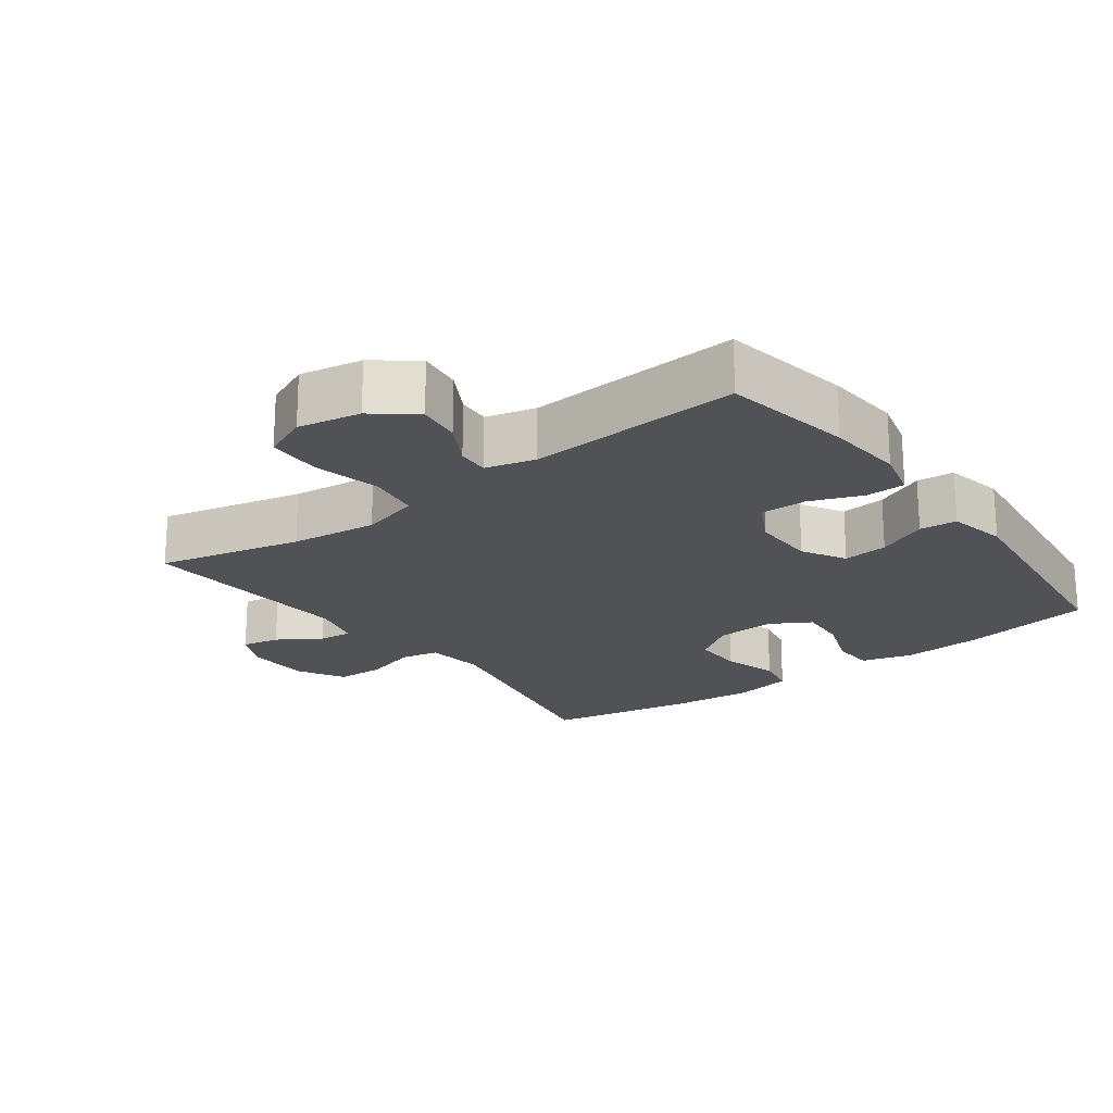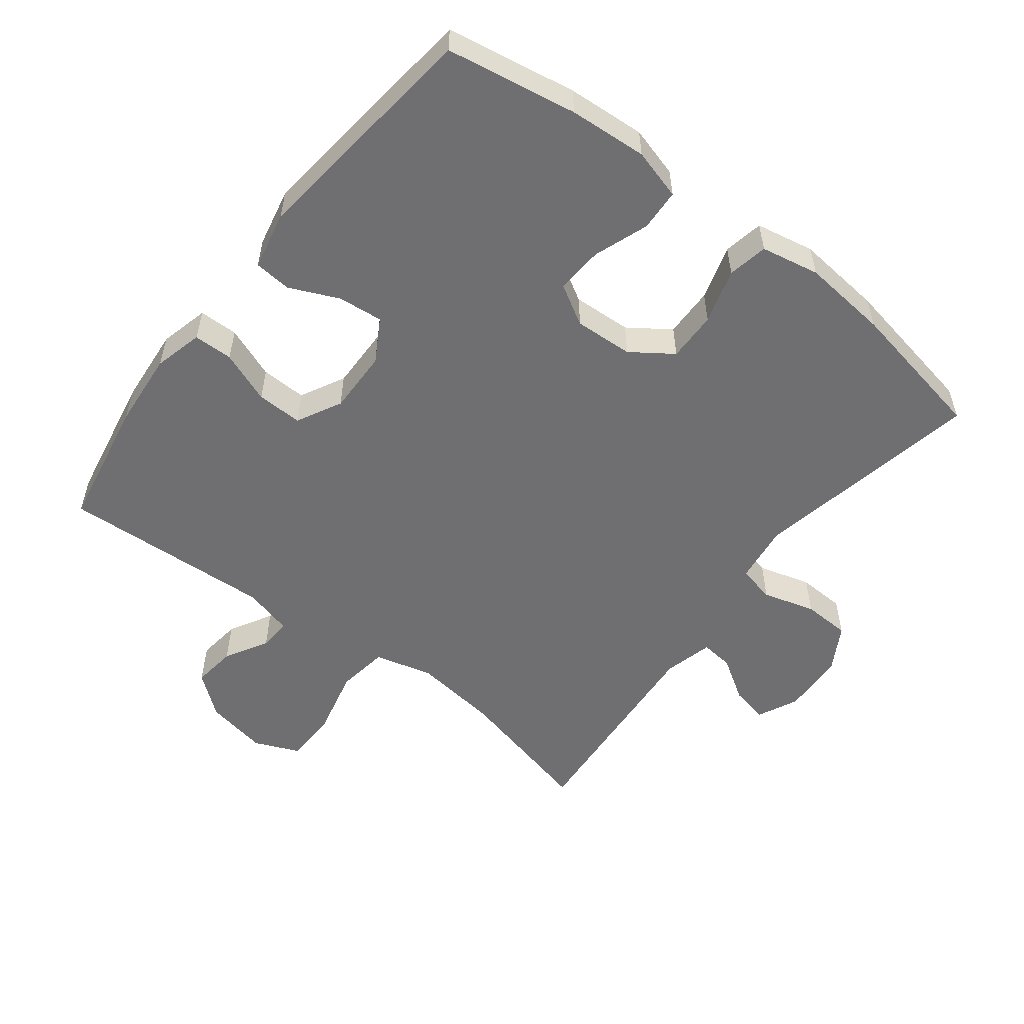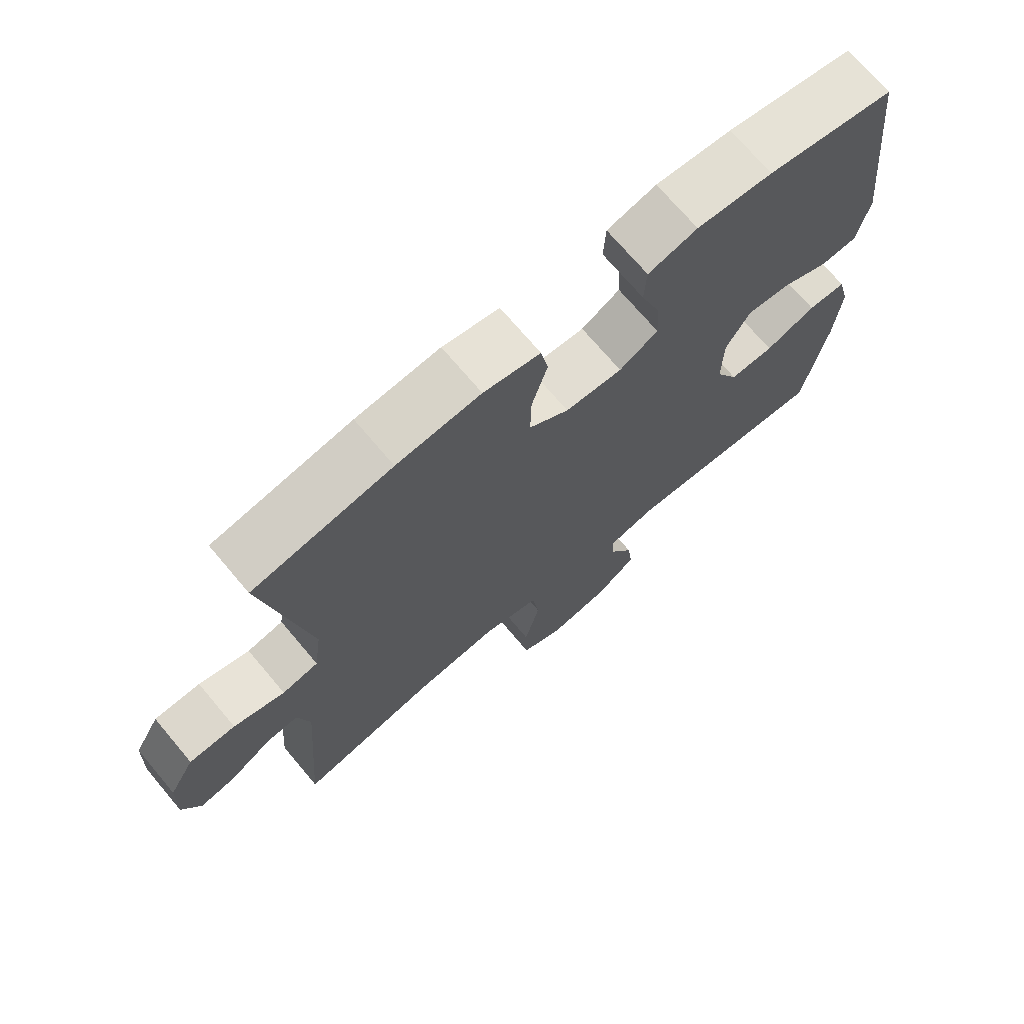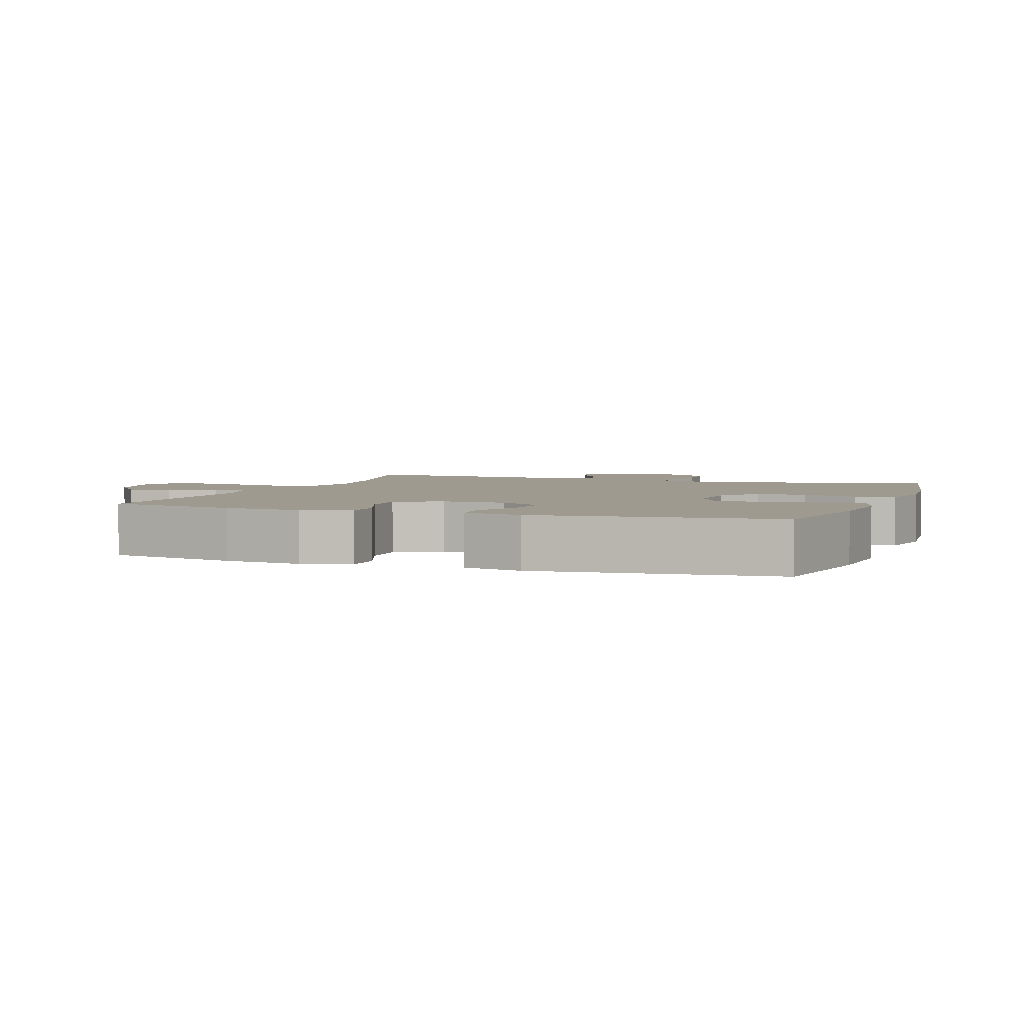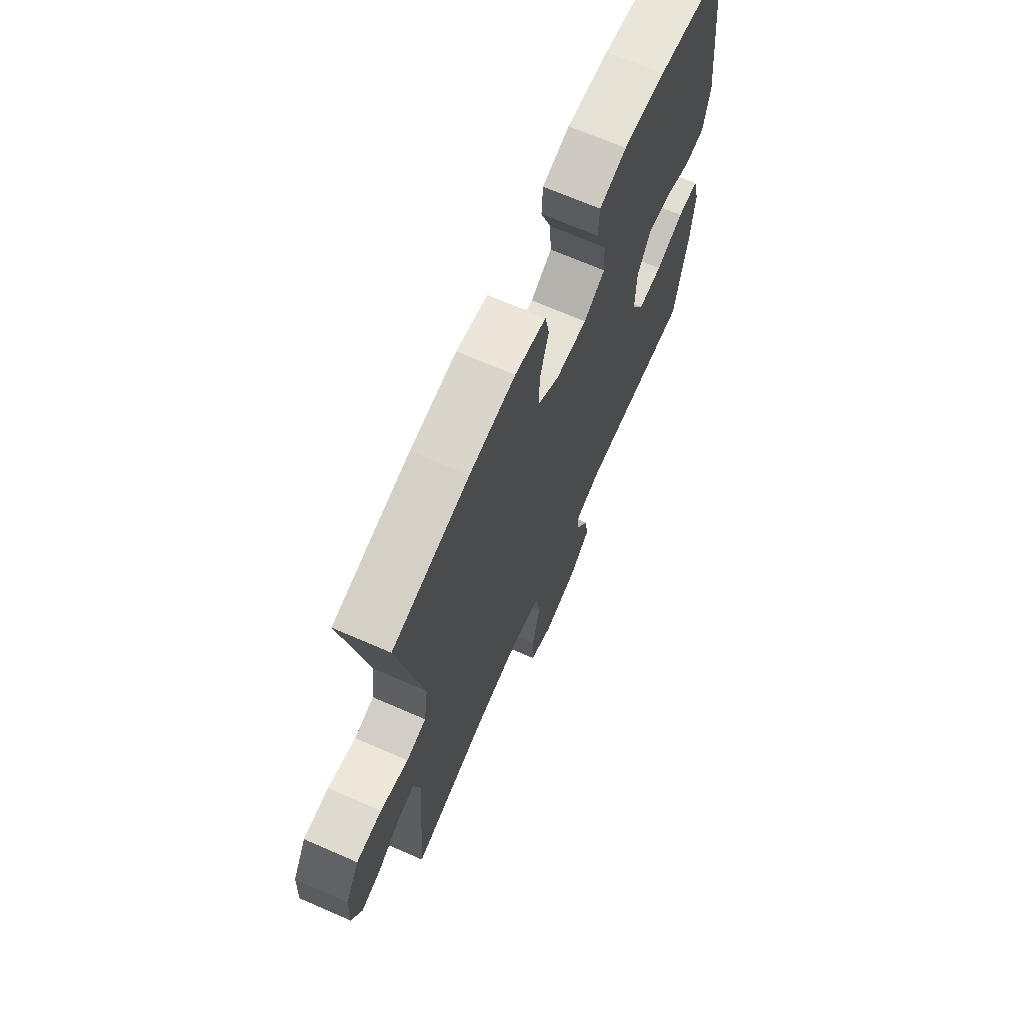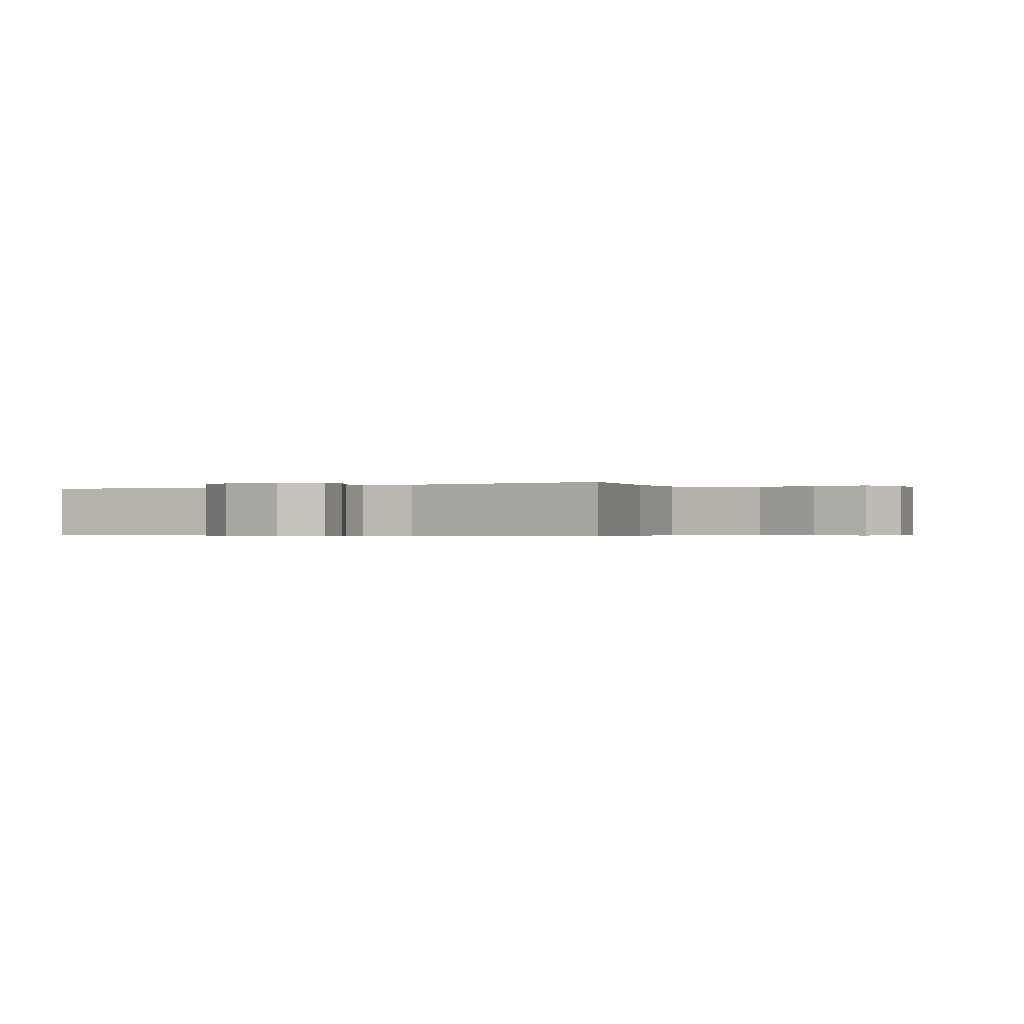
<metadata>
{"format":"obj","ext":"obj","renderer":"f3d","projection":"perspective","resolution":1024,"background":"white","views":[{"elev":-20.9,"azim":-143.4,"up":"+Y"},{"elev":-54.7,"azim":-37.7,"up":"+Y"},{"elev":71.1,"azim":139.9,"up":"+Z"},{"elev":3.6,"azim":-70.1,"up":"+Y"},{"elev":68.6,"azim":113.6,"up":"+Z"},{"elev":-0.4,"azim":121.7,"up":"+Y"}]}
</metadata>
<code>
o path980
v 0.4632 0.0375 -0.1473
v 0.4824 0.0375 -0.07205
v 0.5327 0.0375 -0.07769
v 0.5976 0.0375 -0.119
v 0.6545 0.0375 -0.131
v 0.6838 0.0375 -0.06941
v 0.6799 0.0375 0.02616
v 0.6402 0.0375 0.09536
v 0.5677 0.0375 0.09804
v 0.4878 0.0375 0.07494
v 0.431 0.0375 0.08704
v 0.4193 0.0375 0.1763
v 0.4883 0.0375 0.5258
v 0.2703 0.0375 0.5664
v 0.1385 0.0375 0.5792
v 0.04933 0.0375 0.5616
v 0.03764 0.0375 0.5006
v 0.06249 0.0375 0.4174
v 0.06401 0.0375 0.3413
v 0.001621 0.0375 0.2975
v -0.08802 0.0375 0.2924
v -0.149 0.0375 0.3277
v -0.1444 0.0375 0.3998
v -0.1142 0.0375 0.4832
v -0.1175 0.0375 0.5469
v -0.1948 0.0375 0.5686
v -0.314 0.0375 0.5602
v -0.5136 0.0375 0.5258
v -0.5541 0.0375 0.1634
v -0.5355 0.0375 0.07476
v -0.4789 0.0375 0.06992
v -0.4032 0.0375 0.1037
v -0.3352 0.0375 0.1105
v -0.2973 0.0375 0.04568
v -0.2954 0.0375 -0.05106
v -0.3311 0.0375 -0.1189
v -0.4008 0.0375 -0.1174
v -0.4804 0.0375 -0.08689
v -0.5403 0.0375 -0.08796
v -0.5593 0.0375 -0.1628
v -0.5493 0.0375 -0.2796
v -0.5136 0.0375 -0.4759
v -0.1911 0.0375 -0.4568
v -0.1158 0.0375 -0.4763
v -0.1185 0.0375 -0.5249
v -0.1554 0.0375 -0.5908
v -0.1637 0.0375 -0.657
v -0.1009 0.0375 -0.7067
v -0.005758 0.0375 -0.7245
v 0.06222 0.0375 -0.6951
v 0.0638 0.0375 -0.6129
v 0.03984 0.0375 -0.5111
v 0.05125 0.0375 -0.4329
v 0.1399 0.0375 -0.4094
v 0.2711 0.0375 -0.4249
v 0.4883 0.0375 -0.4759
v 0.4632 -0.0375 -0.1473
v 0.4824 -0.0375 -0.07205
v 0.5327 -0.0375 -0.07769
v 0.5976 -0.0375 -0.119
v 0.6545 -0.0375 -0.131
v 0.6838 -0.0375 -0.06941
v 0.6799 -0.0375 0.02616
v 0.6402 -0.0375 0.09536
v 0.5677 -0.0375 0.09804
v 0.4878 -0.0375 0.07494
v 0.431 -0.0375 0.08704
v 0.4193 -0.0375 0.1763
v 0.4883 -0.0375 0.5258
v 0.2703 -0.0375 0.5664
v 0.1385 -0.0375 0.5792
v 0.04933 -0.0375 0.5616
v 0.03764 -0.0375 0.5006
v 0.06249 -0.0375 0.4174
v 0.06401 -0.0375 0.3413
v 0.001621 -0.0375 0.2975
v -0.08802 -0.0375 0.2924
v -0.149 -0.0375 0.3277
v -0.1444 -0.0375 0.3998
v -0.1142 -0.0375 0.4832
v -0.1175 -0.0375 0.5469
v -0.1948 -0.0375 0.5686
v -0.314 -0.0375 0.5602
v -0.5136 -0.0375 0.5258
v -0.5541 -0.0375 0.1634
v -0.5355 -0.0375 0.07476
v -0.4789 -0.0375 0.06992
v -0.4032 -0.0375 0.1037
v -0.3352 -0.0375 0.1105
v -0.2973 -0.0375 0.04568
v -0.2954 -0.0375 -0.05106
v -0.3311 -0.0375 -0.1189
v -0.4008 -0.0375 -0.1174
v -0.4804 -0.0375 -0.08689
v -0.5403 -0.0375 -0.08796
v -0.5593 -0.0375 -0.1628
v -0.5493 -0.0375 -0.2796
v -0.5136 -0.0375 -0.4759
v -0.1911 -0.0375 -0.4568
v -0.1158 -0.0375 -0.4763
v -0.1185 -0.0375 -0.5249
v -0.1554 -0.0375 -0.5908
v -0.1637 -0.0375 -0.657
v -0.1009 -0.0375 -0.7067
v -0.005758 -0.0375 -0.7245
v 0.06222 -0.0375 -0.6951
v 0.0638 -0.0375 -0.6129
v 0.03984 -0.0375 -0.5111
v 0.05125 -0.0375 -0.4329
v 0.1399 -0.0375 -0.4094
v 0.2711 -0.0375 -0.4249
v 0.4883 -0.0375 -0.4759
v -0.1009 0.0375 -0.7067
v -0.005758 0.0375 -0.7245
v 0.06222 0.0375 -0.6951
v 0.06222 0.0375 -0.6951
v -0.1637 0.0375 -0.657
v 0.0638 0.0375 -0.6129
v -0.1554 0.0375 -0.5908
v 0.03984 0.0375 -0.5111
v -0.1185 0.0375 -0.5249
v -0.1158 0.0375 -0.4763
v -0.1158 0.0375 -0.4763
v 0.05125 0.0375 -0.4329
v 0.05125 0.0375 -0.4329
v -0.1911 0.0375 -0.4568
v -0.5136 0.0375 -0.4759
v -0.5136 0.0375 -0.4759
v 0.2711 0.0375 -0.4249
v 0.4883 0.0375 -0.4759
v 0.4883 0.0375 -0.4759
v 0.1399 0.0375 -0.4094
v -0.5493 0.0375 -0.2796
v -0.5593 0.0375 -0.1628
v 0.4632 0.0375 -0.1473
v -0.5403 0.0375 -0.08796
v -0.5403 0.0375 -0.08796
v -0.3311 0.0375 -0.1189
v -0.3311 0.0375 -0.1189
v -0.4008 0.0375 -0.1174
v 0.4824 0.0375 -0.07205
v 0.4824 0.0375 -0.07205
v 0.5976 0.0375 -0.119
v 0.6545 0.0375 -0.131
v 0.6545 0.0375 -0.131
v 0.6838 0.0375 -0.06941
v 0.5327 0.0375 -0.07769
v -0.2954 0.0375 -0.05106
v -0.4804 0.0375 -0.08689
v 0.6799 0.0375 0.02616
v -0.2973 0.0375 0.04568
v 0.6402 0.0375 0.09536
v -0.3352 0.0375 0.1105
v -0.3352 0.0375 0.1105
v -0.5355 0.0375 0.07476
v -0.5355 0.0375 0.07476
v -0.4789 0.0375 0.06992
v -0.4032 0.0375 0.1037
v -0.5541 0.0375 0.1634
v 0.4878 0.0375 0.07494
v 0.431 0.0375 0.08704
v 0.431 0.0375 0.08704
v 0.5677 0.0375 0.09804
v 0.4193 0.0375 0.1763
v -0.08802 0.0375 0.2924
v -0.149 0.0375 0.3277
v -0.149 0.0375 0.3277
v 0.001621 0.0375 0.2975
v 0.06401 0.0375 0.3413
v -0.1444 0.0375 0.3998
v 0.06249 0.0375 0.4174
v -0.1142 0.0375 0.4832
v 0.03764 0.0375 0.5006
v -0.5136 0.0375 0.5258
v -0.5136 0.0375 0.5258
v -0.1175 0.0375 0.5469
v -0.1175 0.0375 0.5469
v 0.4883 0.0375 0.5258
v 0.4883 0.0375 0.5258
v 0.04933 0.0375 0.5616
v 0.04933 0.0375 0.5616
v -0.314 0.0375 0.5602
v 0.2703 0.0375 0.5664
v -0.1948 0.0375 0.5686
v 0.1385 0.0375 0.5792
v -0.1009 -0.0375 -0.7067
v -0.005758 -0.0375 -0.7245
v 0.06222 -0.0375 -0.6951
v 0.06222 -0.0375 -0.6951
v -0.1637 -0.0375 -0.657
v 0.0638 -0.0375 -0.6129
v -0.1554 -0.0375 -0.5908
v 0.03984 -0.0375 -0.5111
v -0.1185 -0.0375 -0.5249
v -0.1158 -0.0375 -0.4763
v -0.1158 -0.0375 -0.4763
v 0.05125 -0.0375 -0.4329
v 0.05125 -0.0375 -0.4329
v -0.1911 -0.0375 -0.4568
v -0.5136 -0.0375 -0.4759
v -0.5136 -0.0375 -0.4759
v 0.2711 -0.0375 -0.4249
v 0.4883 -0.0375 -0.4759
v 0.4883 -0.0375 -0.4759
v 0.1399 -0.0375 -0.4094
v -0.5493 -0.0375 -0.2796
v -0.5593 -0.0375 -0.1628
v 0.4632 -0.0375 -0.1473
v -0.5403 -0.0375 -0.08796
v -0.5403 -0.0375 -0.08796
v -0.3311 -0.0375 -0.1189
v -0.3311 -0.0375 -0.1189
v -0.4008 -0.0375 -0.1174
v 0.4824 -0.0375 -0.07205
v 0.4824 -0.0375 -0.07205
v 0.5976 -0.0375 -0.119
v 0.6545 -0.0375 -0.131
v 0.6545 -0.0375 -0.131
v 0.6838 -0.0375 -0.06941
v 0.5327 -0.0375 -0.07769
v -0.2954 -0.0375 -0.05106
v -0.4804 -0.0375 -0.08689
v 0.6799 -0.0375 0.02616
v -0.2973 -0.0375 0.04568
v 0.6402 -0.0375 0.09536
v -0.3352 -0.0375 0.1105
v -0.3352 -0.0375 0.1105
v -0.5355 -0.0375 0.07476
v -0.5355 -0.0375 0.07476
v -0.4789 -0.0375 0.06992
v -0.4032 -0.0375 0.1037
v -0.5541 -0.0375 0.1634
v 0.4878 -0.0375 0.07494
v 0.431 -0.0375 0.08704
v 0.431 -0.0375 0.08704
v 0.5677 -0.0375 0.09804
v 0.4193 -0.0375 0.1763
v -0.08802 -0.0375 0.2924
v -0.149 -0.0375 0.3277
v -0.149 -0.0375 0.3277
v 0.001621 -0.0375 0.2975
v 0.06401 -0.0375 0.3413
v -0.1444 -0.0375 0.3998
v 0.06249 -0.0375 0.4174
v -0.1142 -0.0375 0.4832
v 0.03764 -0.0375 0.5006
v -0.5136 -0.0375 0.5258
v -0.5136 -0.0375 0.5258
v -0.1175 -0.0375 0.5469
v -0.1175 -0.0375 0.5469
v 0.4883 -0.0375 0.5258
v 0.4883 -0.0375 0.5258
v 0.04933 -0.0375 0.5616
v 0.04933 -0.0375 0.5616
v -0.314 -0.0375 0.5602
v 0.2703 -0.0375 0.5664
v -0.1948 -0.0375 0.5686
v 0.1385 -0.0375 0.5792
f 242 241 237
f 256 237 251
f 206 213 207
f 257 245 249
f 191 187 188
f 256 242 237
f 192 191 194
f 247 239 255
f 197 195 193
f 214 233 234
f 231 232 230
f 216 219 220
f 202 208 205
f 195 194 193
f 206 211 213
f 213 222 207
f 237 241 234
f 186 191 192
f 258 244 256
f 186 192 190
f 224 238 226
f 199 211 206
f 244 258 246
f 232 231 247
f 195 197 199
f 208 214 234
f 199 197 211
f 205 241 221
f 208 202 203
f 257 243 245
f 226 238 239
f 247 226 239
f 207 222 209
f 186 187 191
f 255 243 257
f 205 221 197
f 219 223 220
f 220 233 214
f 239 243 255
f 224 241 238
f 233 220 236
f 220 223 236
f 256 244 242
f 199 206 200
f 225 236 223
f 221 241 224
f 230 232 228
f 197 221 211
f 231 226 247
f 234 241 205
f 253 246 258
f 208 234 205
f 193 194 191
f 217 219 216
f 48 49 105 104
f 49 116 189 105
f 47 48 104 103
f 50 51 107 106
f 46 47 103 102
f 51 52 108 107
f 45 46 102 101
f 123 45 101 196
f 52 125 198 108
f 43 44 100 99
f 128 43 99 201
f 55 131 204 111
f 53 54 110 109
f 54 55 111 110
f 41 42 98 97
f 40 41 97 96
f 56 1 57 112
f 137 40 96 210
f 139 37 93 212
f 1 142 215 57
f 4 145 218 60
f 5 6 62 61
f 3 4 60 59
f 35 36 92 91
f 38 39 95 94
f 37 38 94 93
f 2 3 59 58
f 6 7 63 62
f 34 35 91 90
f 7 8 64 63
f 154 34 90 227
f 156 31 87 229
f 31 32 88 87
f 29 30 86 85
f 10 162 235 66
f 9 10 66 65
f 8 9 65 64
f 11 12 68 67
f 32 33 89 88
f 21 167 240 77
f 20 21 77 76
f 19 20 76 75
f 22 23 79 78
f 18 19 75 74
f 23 24 80 79
f 17 18 74 73
f 175 29 85 248
f 24 177 250 80
f 12 179 252 68
f 181 17 73 254
f 27 28 84 83
f 13 14 70 69
f 26 27 83 82
f 25 26 82 81
f 15 16 72 71
f 14 15 71 70
f 169 164 168
f 183 178 164
f 133 134 140
f 184 176 172
f 118 115 114
f 183 164 169
f 119 121 118
f 174 182 166
f 124 120 122
f 141 161 160
f 158 157 159
f 143 147 146
f 129 132 135
f 122 120 121
f 133 140 138
f 140 134 149
f 164 161 168
f 113 119 118
f 185 183 171
f 113 117 119
f 151 153 165
f 126 133 138
f 171 173 185
f 159 174 158
f 122 126 124
f 135 161 141
f 126 138 124
f 132 148 168
f 135 130 129
f 184 172 170
f 153 166 165
f 174 166 153
f 134 136 149
f 113 118 114
f 182 184 170
f 132 124 148
f 146 147 150
f 147 141 160
f 166 182 170
f 151 165 168
f 160 163 147
f 147 163 150
f 183 169 171
f 126 127 133
f 152 150 163
f 148 151 168
f 157 155 159
f 124 138 148
f 158 174 153
f 161 132 168
f 180 185 173
f 135 132 161
f 120 118 121
f 144 143 146

</code>
